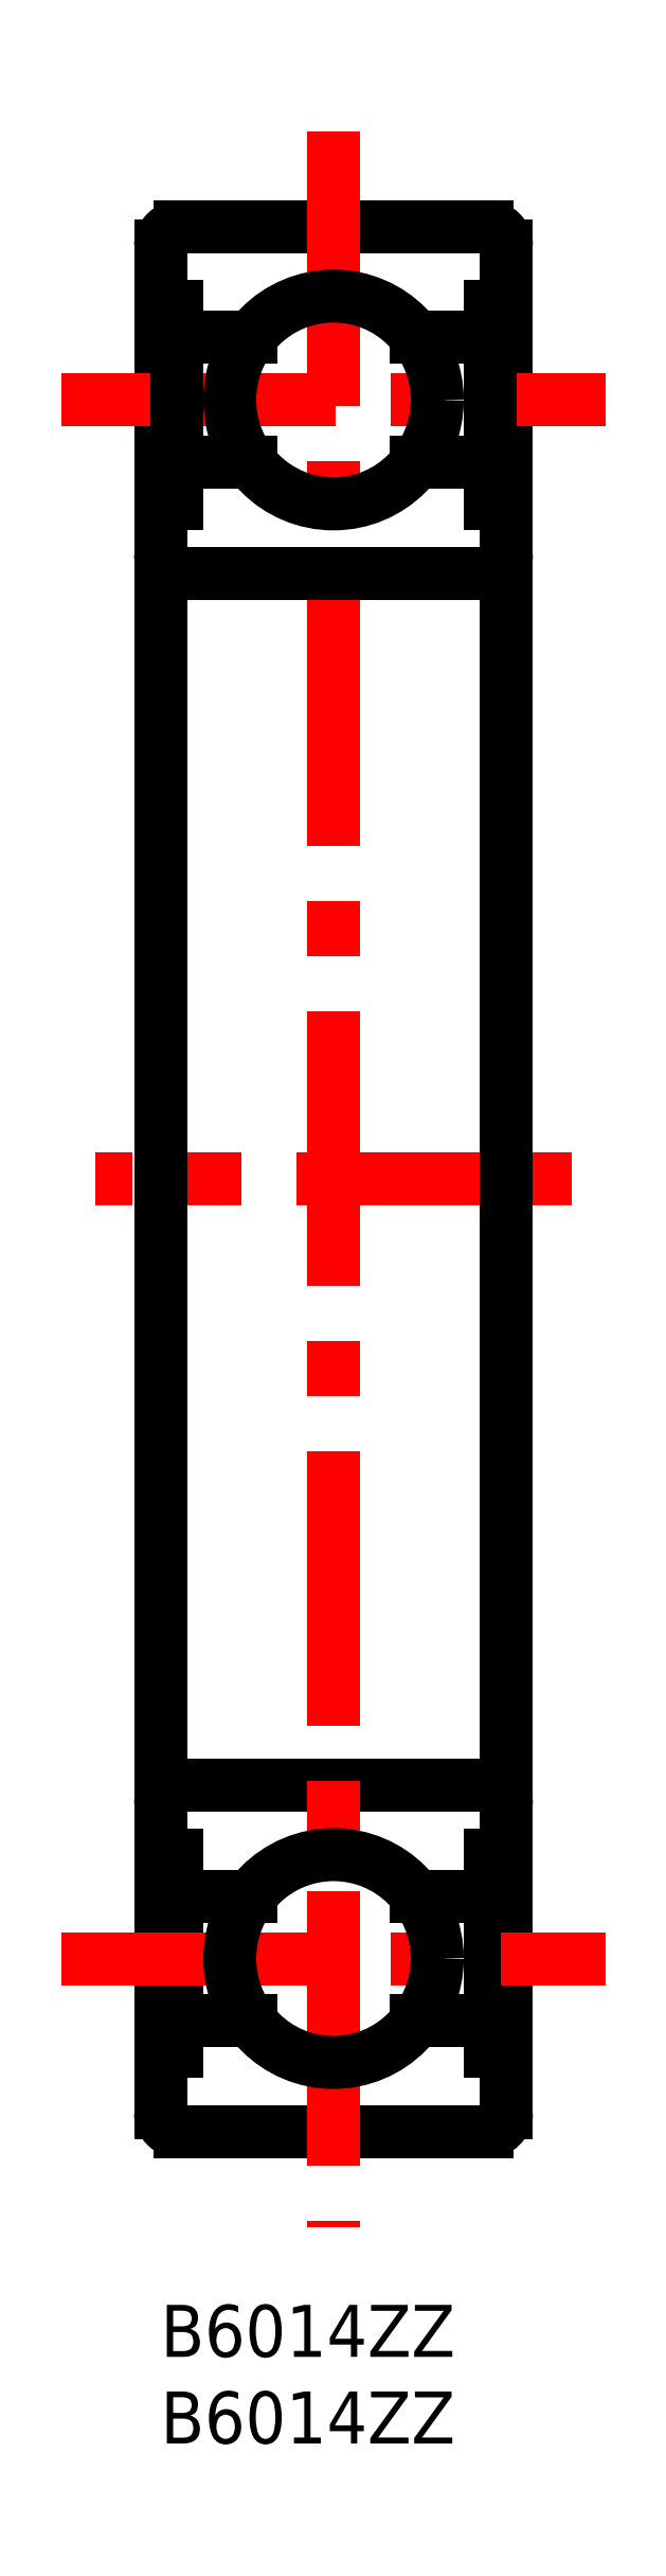
<metadata>
{"format":"dxf","ext":"dxf","renderer":"ezdxf+matplotlib","layout":"modelspace","background":"white","min_lineweight":24,"dpi":150}
</metadata>
<code>
0
SECTION
2
ENTITIES
0
TEXT
8
MSM_PART_NUMBER
10
0
20
-3
30
0
40
3
1
B6014ZZ
0
TEXT
8
MSM_PART_NUMBER
10
0
20
-8
30
0
40
3
1
B6014ZZ
0
LINE
8
MSM_CENTER
10
23.75
20
65
30
0
11
-3.75
21
65
31
0
0
LINE
8
MSM_CONTINUOUS
10
20
20
11.1
30
0
11
20
21
118.9
31
0
0
ARC
8
MSM_CONTINUOUS
10
18.9
20
118.9
30
0
40
1.1
50
360
51
90
0
ARC
8
MSM_CONTINUOUS
10
18.9
20
11.1
30
0
40
1.1
50
270
51
0
0
LINE
8
MSM_CONTINUOUS
10
18.9
20
120
30
0
11
1.1
21
120
31
0
0
LINE
8
MSM_CONTINUOUS
10
1.1
20
10
30
0
11
18.9
21
10
31
0
0
LINE
8
MSM_CONTINUOUS
10
-1.8e-15
20
11.1
30
0
11
-1.8e-15
21
118.9
31
0
0
ARC
8
MSM_CONTINUOUS
10
1.1
20
118.9
30
0
40
1.1
50
90
51
180
0
ARC
8
MSM_CONTINUOUS
10
1.1
20
11.1
30
0
40
1.1
50
180
51
270
0
LINE
8
MSM_CONTINUOUS
10
1.1
20
30
30
0
11
18.9
21
30
31
0
0
ARC
8
MSM_CONTINUOUS
10
1.1
20
28.9
30
0
40
1.1
50
90
51
180
0
ARC
8
MSM_CONTINUOUS
10
18.9
20
28.9
30
0
40
1.1
50
360
51
90
0
LINE
8
MSM_CENTER
10
10
20
125.5
30
0
11
10
21
4.5
31
0
0
LINE
8
MSM_CENTER
10
-5.73
20
110
30
0
11
25.73
21
110
31
0
0
LINE
8
MSM_CONTINUOUS
10
14.8
20
113.6
30
0
11
19.08
21
113.6
31
0
0
LINE
8
MSM_CONTINUOUS
10
0.92
20
113.6
30
0
11
5.2
21
113.6
31
0
0
LINE
8
MSM_CONTINUOUS
10
19.08
20
115.4
30
0
11
20
21
115.4
31
0
0
LINE
8
MSM_CONTINUOUS
10
-1.8e-15
20
115.4
30
0
11
0.92
21
115.4
31
0
0
LINE
8
MSM_CONTINUOUS
10
1.1
20
100
30
0
11
18.9
21
100
31
0
0
ARC
8
MSM_CONTINUOUS
10
1.1
20
101.1
30
0
40
1.1
50
180
51
270
0
ARC
8
MSM_CONTINUOUS
10
18.9
20
101.1
30
0
40
1.1
50
270
51
2.961e-12
0
LINE
8
MSM_CONTINUOUS
10
14.8
20
106.4
30
0
11
19.08
21
106.4
31
0
0
LINE
8
MSM_CONTINUOUS
10
0.92
20
106.4
30
0
11
5.2
21
106.4
31
0
0
LINE
8
MSM_CONTINUOUS
10
19.08
20
115.4
30
0
11
19.08
21
104
31
0
0
LINE
8
MSM_CONTINUOUS
10
0.92
20
115.4
30
0
11
0.92
21
104
31
0
0
LINE
8
MSM_CONTINUOUS
10
19.08
20
104
30
0
11
20
21
104
31
0
0
LINE
8
MSM_CONTINUOUS
10
-1.8e-15
20
104
30
0
11
0.92
21
104
31
0
0
LINE
8
MSM_CONTINUOUS
10
14.8
20
16.4
30
0
11
19.08
21
16.4
31
0
0
LINE
8
MSM_CONTINUOUS
10
0.92
20
16.4
30
0
11
5.2
21
16.4
31
0
0
LINE
8
MSM_CONTINUOUS
10
19.08
20
14.62
30
0
11
20
21
14.62
31
0
0
LINE
8
MSM_CONTINUOUS
10
-1.8e-15
20
14.62
30
0
11
0.92
21
14.62
31
0
0
LINE
8
MSM_CONTINUOUS
10
19.08
20
14.62
30
0
11
19.08
21
26
31
0
0
LINE
8
MSM_CONTINUOUS
10
0.92
20
14.62
30
0
11
0.92
21
26
31
0
0
LINE
8
MSM_CONTINUOUS
10
19.08
20
26
30
0
11
20
21
26
31
0
0
LINE
8
MSM_CONTINUOUS
10
-1.8e-15
20
26
30
0
11
0.92
21
26
31
0
0
LINE
8
MSM_CONTINUOUS
10
0.92
20
23.6
30
0
11
5.2
21
23.6
31
0
0
LINE
8
MSM_CONTINUOUS
10
14.8
20
23.6
30
0
11
19.08
21
23.6
31
0
0
CIRCLE
8
MSM_CONTINUOUS
10
10
20
110
30
0
40
6
0
LINE
8
MSM_CENTER
10
-5.73
20
20
30
0
11
25.73
21
20
31
0
0
CIRCLE
8
MSM_CONTINUOUS
10
10
20
20
30
0
40
6
0
VIEWPORT
8
0
10
128.5
20
97.5
30
0
40
440.8
41
222.2
68
     1
69
     1
0
VIEWPORT
8
MSM_CONTINUOUS
10
128.5
20
97.5
30
0
40
205.6
41
156
68
     2
69
     2
0
ENDSEC
0
EOF

</code>
